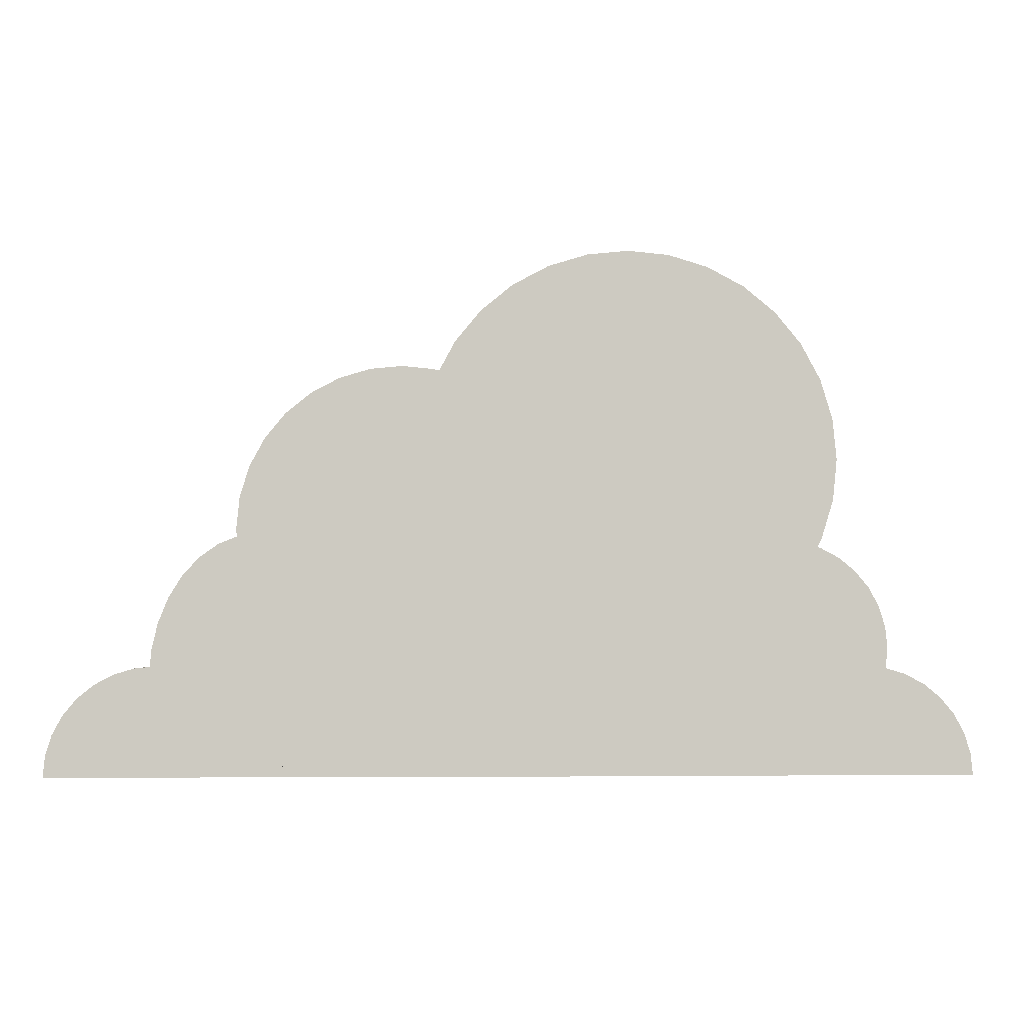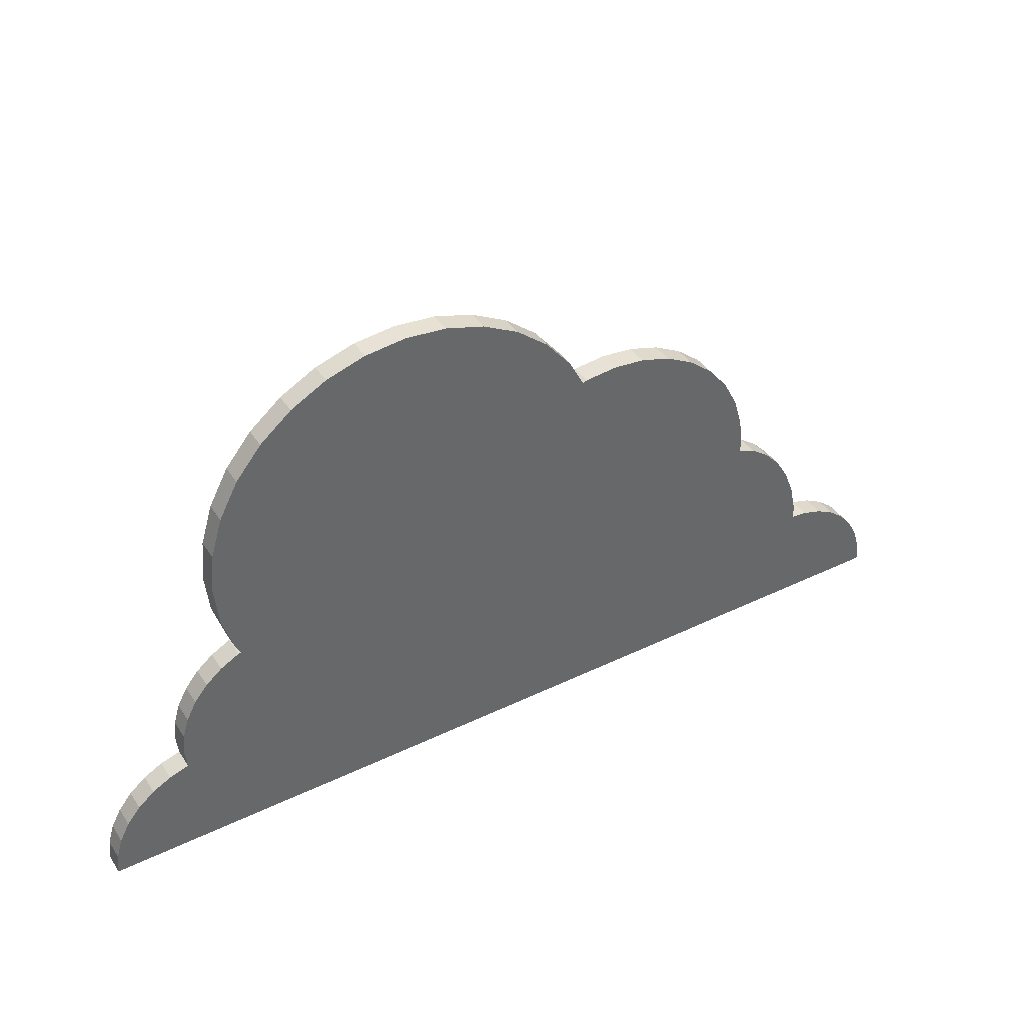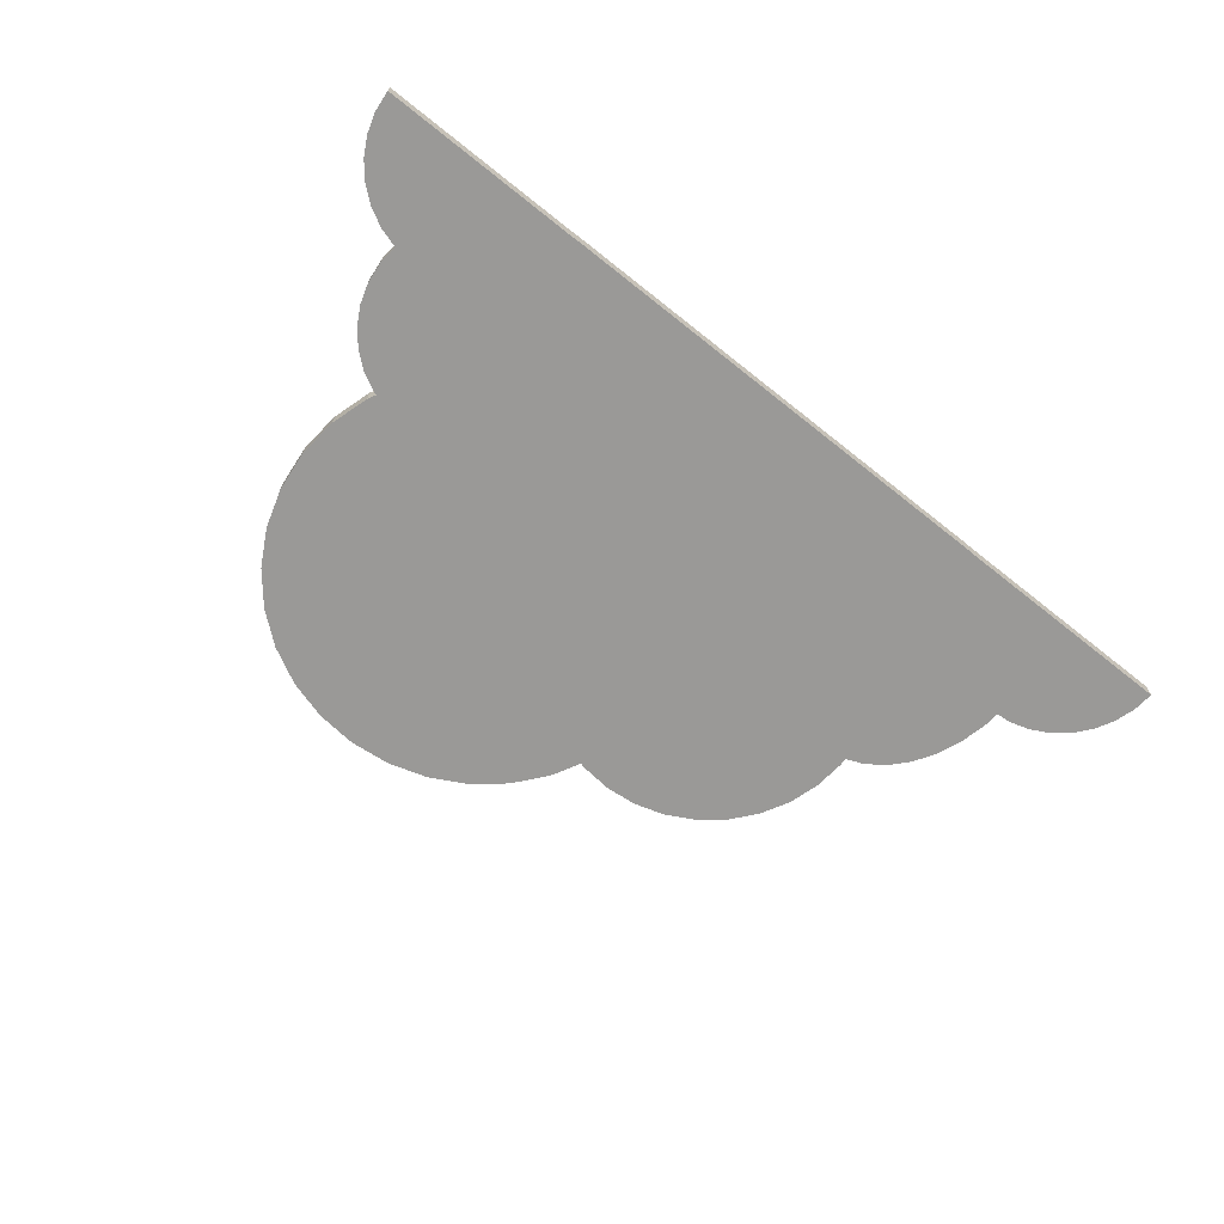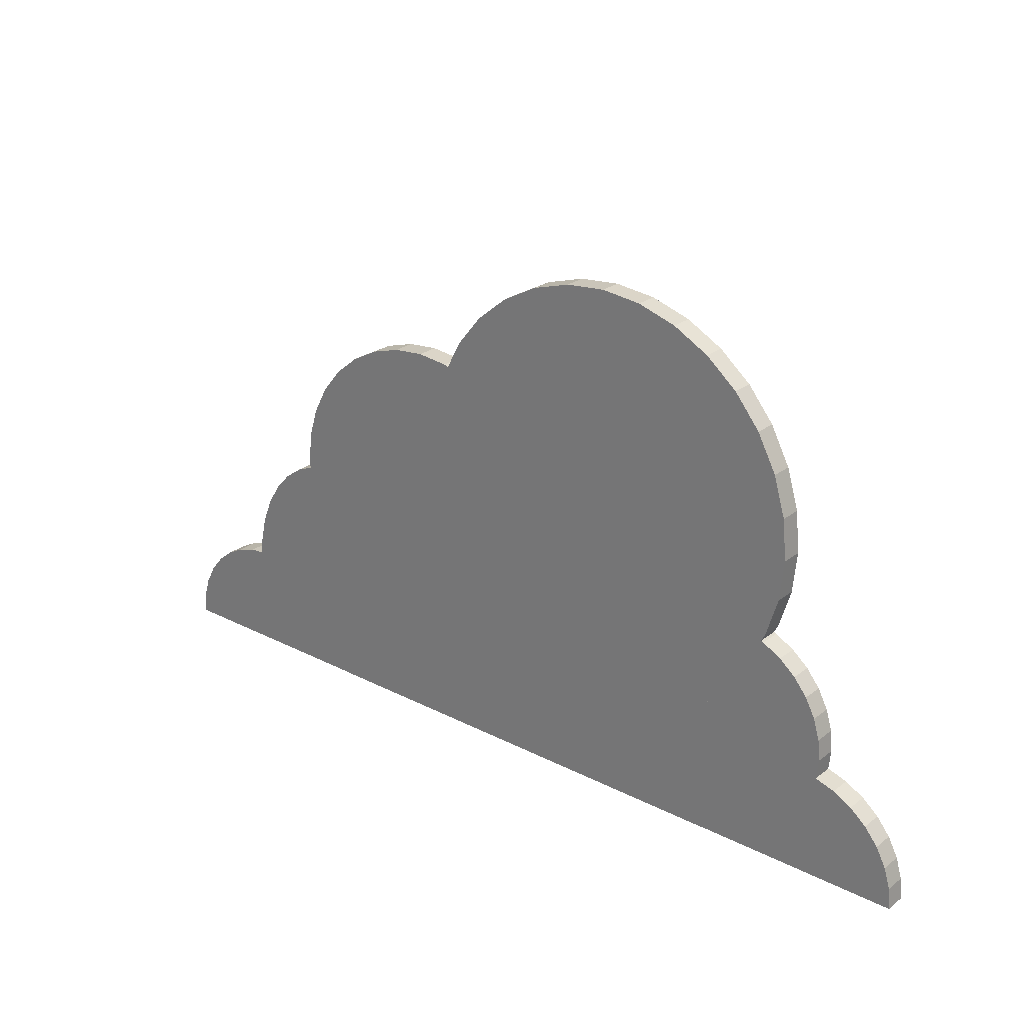
<metadata>
{"format":"obj","ext":"obj","renderer":"f3d","projection":"perspective","resolution":1024,"background":"white","views":[{"elev":-3.1,"azim":177.4,"up":"+Y"},{"elev":40.6,"azim":-30.5,"up":"+Y"},{"elev":-69.0,"azim":-38.6,"up":"+Z"},{"elev":25.3,"azim":-140.4,"up":"+Y"}]}
</metadata>
<code>
o 立方体.001
v -1.73 -0.00133 0.05669
v -1.73 0.9564 0.05669
v -1.73 -0.00133 -0.05669
v -1.73 0.9564 -0.05669
v 0.7549 -0.00133 0.05669
v 0.7549 0.9564 0.05669
v 0.7549 -0.00133 -0.05669
v 0.7549 0.9564 -0.05669
v 1.406 0.5669 -0.05669
v 1.406 0.5669 0.05669
v 1.517 0.556 -0.05669
v 1.517 0.556 0.05669
v 1.623 0.5237 -0.05669
v 1.623 0.5237 0.05669
v 1.721 0.4714 -0.05669
v 1.721 0.4714 0.05669
v 1.807 0.4009 -0.05669
v 1.807 0.4009 0.05669
v 1.878 0.315 -0.05669
v 1.878 0.315 0.05669
v 1.93 0.2169 -0.05669
v 1.93 0.2169 0.05669
v 1.962 0.1106 -0.05669
v 1.962 0.1106 0.05669
v 1.973 0 -0.05669
v 1.973 0 0.05669
v 0.8394 0 -0.05669
v 0.8394 0 0.05669
v 0.8503 0.1106 -0.05669
v 0.8503 0.1106 0.05669
v 0.8825 0.2169 -0.05669
v 0.8825 0.2169 0.05669
v 0.9349 0.315 -0.05669
v 0.9349 0.315 0.05669
v 1.005 0.4009 -0.05669
v 1.005 0.4009 0.05669
v 1.091 0.4714 -0.05669
v 1.091 0.4714 0.05669
v 1.189 0.5237 -0.05669
v 1.189 0.5237 0.05669
v 1.296 0.556 -0.05669
v 1.296 0.556 0.05669
v -2.257 0.5669 -0.05669
v -2.146 0.556 -0.05669
v -2.257 0.5669 0.05669
v -2.367 0.556 -0.05669
v -2.474 0.5237 -0.05669
v -2.367 0.556 0.05669
v -2.474 0.5237 0.05669
v -2.572 0.4714 0.05669
v -2.658 0.4009 0.05669
v -2.572 0.4714 -0.05669
v -2.658 0.4009 -0.05669
v -2.728 0.315 -0.05669
v -2.781 0.2169 -0.05669
v -2.728 0.315 0.05669
v -2.781 0.2169 0.05669
v -2.813 0.1106 0.05669
v -2.824 0 0.05669
v -2.813 0.1106 -0.05669
v -2.824 0 -0.05669
v -1.69 0 0.05669
v -1.69 0 -0.05669
v -1.701 0.1106 -0.05669
v -1.733 0.2169 -0.05669
v -1.701 0.1106 0.05669
v -1.733 0.2169 0.05669
v -1.785 0.315 0.05669
v -1.856 0.4009 0.05669
v -1.785 0.315 -0.05669
v -1.856 0.4009 -0.05669
v -1.942 0.4714 -0.05669
v -2.04 0.5237 -0.05669
v -1.942 0.4714 0.05669
v -2.04 0.5237 0.05669
v -2.146 0.556 0.05669
v -1.804 0.8729 0.05669
v -1.804 0.8729 -0.05669
v -1.939 1.038 -0.05669
v -2.018 1.186 -0.05669
v -1.939 1.038 0.05669
v -2.018 1.186 0.05669
v -2.031 1.182 0.05669
v -2.129 1.129 0.05669
v -2.031 1.182 -0.05669
v -2.129 1.129 -0.05669
v -2.215 1.059 -0.05669
v -2.286 0.9727 -0.05669
v -2.215 1.059 0.05669
v -2.286 0.9727 0.05669
v -2.338 0.8747 0.05669
v -2.371 0.7684 0.05669
v -2.338 0.8747 -0.05669
v -2.371 0.7684 -0.05669
v -2.381 0.6578 -0.05669
v -2.381 0.6578 0.05669
v -2.371 0.5548 -0.05669
v -2.371 0.5548 0.05669
v -2.367 0.556 -0.05669
v -2.257 0.5669 -0.05669
v -2.367 0.556 0.05669
v -2.257 0.5669 0.05669
v -2.146 0.556 0.05669
v -2.04 0.5237 0.05669
v -2.146 0.556 -0.05669
v -2.04 0.5237 -0.05669
v -1.942 0.4714 -0.05669
v -1.856 0.4009 -0.05669
v -1.942 0.4714 0.05669
v -1.856 0.4009 0.05669
v -1.785 0.315 0.05669
v -1.785 0.315 -0.05669
v -1.733 0.2169 0.05669
v -1.733 0.2169 -0.05669
v -1.73 0.2076 -0.05669
v -1.73 0.8127 -0.05669
v -1.73 0.8127 0.05669
v -1.73 0.2076 0.05669
v -1.032 2.736 -0.05669
v -1.032 2.736 0.05669
v -0.8192 2.715 -0.05669
v -1.245 2.715 -0.05669
v -1.45 2.652 -0.05669
v -1.245 2.715 0.05669
v -1.45 2.652 0.05669
v -1.638 2.552 0.05669
v -1.804 2.416 0.05669
v -1.638 2.552 -0.05669
v -1.804 2.416 -0.05669
v -1.939 2.251 -0.05669
v -2.04 2.062 -0.05669
v -1.939 2.251 0.05669
v -2.04 2.062 0.05669
v -2.102 1.857 0.05669
v -2.123 1.644 0.05669
v -2.102 1.857 -0.05669
v -2.123 1.644 -0.05669
v -2.102 1.432 -0.05669
v -2.04 1.227 -0.05669
v -2.102 1.432 0.05669
v -2.04 1.227 0.05669
v -1.939 1.038 0.05669
v -1.804 0.8729 0.05669
v -1.939 1.038 -0.05669
v -1.804 0.8729 -0.05669
v -0.6402 0.9439 -0.05669
v -0.6402 0.9439 0.05669
v -0.6888 1.104 -0.05669
v -0.7051 1.27 -0.05669
v -0.6888 1.104 0.05669
v -0.7051 1.27 0.05669
v -0.6888 1.437 0.05669
v -0.6402 1.596 0.05669
v -0.6888 1.437 -0.05669
v -0.6402 1.596 -0.05669
v -0.5615 1.744 -0.05669
v -0.5615 1.744 0.05669
v -0.4554 1.873 -0.05669
v -0.4554 1.873 0.05669
v -0.3262 1.979 -0.05669
v -0.1788 2.058 -0.05669
v -0.3262 1.979 0.05669
v -0.1788 2.058 0.05669
v -0.04368 2.099 0.05669
v -0.1248 2.251 0.05669
v -0.04368 2.099 -0.05669
v -0.1248 2.251 -0.05669
v -0.2605 2.416 -0.05669
v -0.4258 2.552 -0.05669
v -0.2605 2.416 0.05669
v -0.4258 2.552 0.05669
v -0.6145 2.652 0.05669
v -0.8192 2.715 0.05669
v -0.6145 2.652 -0.05669
v -1.73 0.8127 -0.05669
v -0.6399 0.9432 -0.05669
v -1.73 0.9432 -0.05669
v -1.73 0.8127 0.05669
v -1.73 0.9432 0.05669
v -0.6399 0.9432 0.05669
v 0.1474 2.123 -0.05669
v 0.3138 2.106 -0.05669
v 0.1474 2.123 0.05669
v -0.0189 2.106 -0.05669
v -0.1788 2.058 -0.05669
v -0.0189 2.106 0.05669
v -0.1788 2.058 0.05669
v -0.3262 1.979 0.05669
v -0.4554 1.873 0.05669
v -0.3262 1.979 -0.05669
v -0.4554 1.873 -0.05669
v -0.5615 1.744 -0.05669
v -0.6402 1.596 -0.05669
v -0.5615 1.744 0.05669
v -0.6402 1.596 0.05669
v -0.6888 1.437 0.05669
v -0.7051 1.27 0.05669
v -0.6888 1.437 -0.05669
v -0.7051 1.27 -0.05669
v -0.6888 1.104 -0.05669
v -0.6402 0.9439 -0.05669
v -0.6888 1.104 0.05669
v -0.6402 0.9439 0.05669
v -0.5615 0.7965 0.05669
v -0.4554 0.6673 0.05669
v -0.5615 0.7965 -0.05669
v -0.4554 0.6673 -0.05669
v -0.3262 0.5613 -0.05669
v -0.1788 0.4825 -0.05669
v -0.3262 0.5613 0.05669
v -0.1788 0.4825 0.05669
v -0.0189 0.434 0.05669
v 0.1474 0.4176 0.05669
v -0.0189 0.434 -0.05669
v 0.1474 0.4176 -0.05669
v 0.3138 0.434 -0.05669
v 0.4737 0.4825 -0.05669
v 0.3138 0.434 0.05669
v 0.4737 0.4825 0.05669
v 0.6211 0.5613 0.05669
v 0.7503 0.6673 0.05669
v 0.6211 0.5613 -0.05669
v 0.7503 0.6673 -0.05669
v 0.8563 0.7965 -0.05669
v 0.9351 0.9439 -0.05669
v 0.8563 0.7965 0.05669
v 0.9351 0.9439 0.05669
v 0.9836 1.104 0.05669
v 1 1.27 0.05669
v 0.9836 1.104 -0.05669
v 1 1.27 -0.05669
v 0.9836 1.437 -0.05669
v 0.9351 1.596 -0.05669
v 0.9836 1.437 0.05669
v 0.9351 1.596 0.05669
v 0.8563 1.744 0.05669
v 0.7503 1.873 0.05669
v 0.8563 1.744 -0.05669
v 0.7503 1.873 -0.05669
v 0.6211 1.979 -0.05669
v 0.4737 2.058 -0.05669
v 0.6211 1.979 0.05669
v 0.4737 2.058 0.05669
v 0.3138 2.106 0.05669
v 1.09 1.197 -0.05669
v 1.09 1.197 0.05669
v 1.188 1.127 -0.05669
v 0.9965 1.234 -0.05669
v 0.9965 1.234 0.05669
v 0.9836 1.104 -0.05669
v 0.9351 0.9439 -0.05669
v 0.9836 1.104 0.05669
v 0.9351 0.9439 0.05669
v 0.8563 0.7965 0.05669
v 0.8563 0.7965 -0.05669
v 0.8503 0.1106 0.05669
v 0.8503 0.1106 -0.05669
v 0.8825 0.2169 0.05669
v 0.9349 0.315 0.05669
v 0.8825 0.2169 -0.05669
v 0.9349 0.315 -0.05669
v 1.005 0.4009 -0.05669
v 1.091 0.4714 -0.05669
v 1.005 0.4009 0.05669
v 1.091 0.4714 0.05669
v 1.189 0.5237 0.05669
v 1.189 0.5237 -0.05669
v 1.296 0.556 0.05669
v 1.296 0.556 -0.05669
v 1.406 0.5669 0.05669
v 1.435 0.564 0.05669
v 1.406 0.5669 -0.05669
v 1.435 0.564 -0.05669
v 1.429 0.6463 -0.05669
v 1.397 0.7879 -0.05669
v 1.429 0.6463 0.05669
v 1.397 0.7879 0.05669
v 1.345 0.9185 0.05669
v 1.274 1.033 0.05669
v 1.345 0.9185 -0.05669
v 1.274 1.033 -0.05669
v 1.188 1.127 0.05669
v 0.7549 0.673 -0.05669
v 0.7549 0.673 0.05669
v 0.7549 0 -0.05669
v 0.8394 0 -0.05669
v 0.7549 0 0.05669
v 0.8394 0 0.05669
f 2 3 1
f 4 7 3
f 8 5 7
f 6 1 5
f 7 1 3
f 4 6 8
f 10 11 9
f 11 14 13
f 13 16 15
f 16 17 15
f 17 20 19
f 19 22 21
f 22 23 21
f 23 26 25
f 28 29 27
f 30 31 29
f 32 33 31
f 34 35 33
f 36 37 35
f 38 39 37
f 22 14 40
f 40 41 39
f 42 9 41
f 23 29 11
f 26 27 25
f 52 44 70
f 45 44 43
f 48 43 46
f 49 46 47
f 66 48 56
f 50 47 52
f 51 52 53
f 56 53 54
f 57 54 55
f 58 55 60
f 59 60 61
f 64 62 63
f 67 64 65
f 70 67 65
f 69 70 71
f 74 71 72
f 73 74 72
f 44 75 73
f 62 61 63
f 106 105 78
f 104 77 103
f 77 116 78
f 81 78 79
f 80 81 79
f 83 80 85
f 84 85 86
f 89 86 87
f 90 87 88
f 91 88 93
f 92 93 94
f 96 94 95
f 98 95 97
f 97 101 98
f 102 99 100
f 103 100 105
f 104 105 106
f 109 106 107
f 110 107 108
f 111 108 112
f 113 112 114
f 114 118 113
f 117 115 116
f 124 119 122
f 120 121 119
f 155 154 136
f 125 122 123
f 179 151 152
f 126 123 128
f 127 128 129
f 132 129 130
f 133 130 131
f 134 131 136
f 135 136 137
f 140 137 138
f 141 138 139
f 142 139 144
f 143 144 145
f 145 178 143
f 146 180 176
f 148 147 146
f 149 150 148
f 154 151 149
f 155 152 154
f 156 153 155
f 159 156 158
f 160 159 158
f 161 162 160
f 164 161 166
f 167 164 166
f 168 165 167
f 169 170 168
f 172 169 174
f 173 174 121
f 177 178 175
f 179 176 180
f 184 232 216
f 183 182 181
f 186 181 184
f 187 184 185
f 227 235 243
f 188 185 190
f 189 190 191
f 194 191 192
f 195 192 193
f 196 193 198
f 197 198 199
f 202 199 200
f 203 200 201
f 204 201 206
f 205 206 207
f 210 207 208
f 211 208 209
f 212 209 214
f 213 214 215
f 218 215 216
f 219 216 217
f 222 219 217
f 221 222 223
f 226 223 224
f 227 224 225
f 228 225 230
f 231 228 230
f 232 229 231
f 235 232 233
f 236 233 238
f 237 238 239
f 242 239 240
f 243 240 241
f 244 241 182
f 246 247 245
f 246 248 249
f 262 283 263
f 248 252 249
f 252 251 253
f 266 278 253
f 254 251 255
f 255 284 254
f 257 288 286
f 258 257 260
f 259 260 261
f 264 261 262
f 265 262 263
f 266 263 267
f 268 267 269
f 270 269 272
f 271 272 273
f 276 273 274
f 277 274 275
f 280 277 275
f 279 280 281
f 247 279 281
f 283 287 284
f 287 286 288
f 2 4 3
f 4 8 7
f 8 6 5
f 6 2 1
f 7 5 1
f 4 2 6
f 10 12 11
f 11 12 14
f 13 14 16
f 16 18 17
f 17 18 20
f 19 20 22
f 22 24 23
f 23 24 26
f 28 30 29
f 30 32 31
f 32 34 33
f 34 36 35
f 36 38 37
f 38 40 39
f 26 24 28
f 24 22 28
f 22 20 14
f 20 18 14
f 18 16 14
f 14 12 10
f 10 42 14
f 42 40 14
f 40 38 36
f 36 34 32
f 32 30 22
f 30 28 22
f 40 36 22
f 36 32 22
f 40 42 41
f 42 10 9
f 25 27 29
f 29 31 33
f 33 35 29
f 35 37 29
f 37 39 41
f 41 9 11
f 11 13 15
f 15 17 19
f 19 21 23
f 23 25 29
f 37 41 29
f 41 11 29
f 11 15 19
f 19 23 11
f 26 28 27
f 63 61 60
f 60 55 54
f 54 53 60
f 53 52 60
f 52 47 46
f 46 43 44
f 44 73 72
f 72 71 70
f 70 65 64
f 64 63 70
f 63 60 70
f 52 46 44
f 44 72 70
f 60 52 70
f 45 76 44
f 48 45 43
f 49 48 46
f 59 62 66
f 66 67 68
f 68 69 74
f 74 75 76
f 76 45 48
f 48 49 50
f 50 51 48
f 51 56 48
f 56 57 58
f 58 59 56
f 59 66 56
f 66 68 48
f 68 74 48
f 74 76 48
f 50 49 47
f 51 50 52
f 56 51 53
f 57 56 54
f 58 57 55
f 59 58 60
f 64 66 62
f 67 66 64
f 70 68 67
f 69 68 70
f 74 69 71
f 73 75 74
f 44 76 75
f 62 59 61
f 99 97 95
f 95 94 100
f 94 93 105
f 100 94 105
f 93 88 105
f 88 87 79
f 87 86 79
f 86 85 79
f 85 80 79
f 78 116 106
f 116 115 114
f 79 78 105
f 116 114 112
f 116 112 108
f 88 79 105
f 99 95 100
f 116 108 107
f 116 107 106
f 118 117 113
f 117 77 104
f 113 117 111
f 81 82 83
f 77 81 103
f 111 117 110
f 81 83 84
f 84 89 81
f 89 90 81
f 90 91 103
f 91 92 103
f 92 96 102
f 96 98 101
f 96 101 102
f 110 117 109
f 109 117 104
f 90 103 81
f 92 102 103
f 77 117 116
f 81 77 78
f 80 82 81
f 83 82 80
f 84 83 85
f 89 84 86
f 90 89 87
f 91 90 88
f 92 91 93
f 96 92 94
f 98 96 95
f 97 99 101
f 102 101 99
f 103 102 100
f 104 103 105
f 109 104 106
f 110 109 107
f 111 110 108
f 113 111 112
f 114 115 118
f 117 118 115
f 124 120 119
f 120 173 121
f 175 145 177
f 145 144 177
f 144 139 177
f 139 138 177
f 138 137 154
f 137 136 154
f 136 131 155
f 131 130 155
f 130 129 155
f 129 128 155
f 155 128 123
f 123 122 156
f 122 119 156
f 119 121 156
f 156 121 158
f 121 174 158
f 174 169 158
f 158 169 160
f 169 168 160
f 168 167 161
f 160 168 161
f 167 166 161
f 123 156 155
f 177 138 154
f 146 176 177
f 148 146 177
f 149 148 177
f 154 149 177
f 125 124 122
f 179 180 147
f 179 147 150
f 143 178 179
f 141 142 179
f 142 143 179
f 135 140 152
f 140 141 179
f 133 134 153
f 134 135 152
f 153 134 152
f 127 132 153
f 132 133 153
f 125 126 153
f 126 127 153
f 125 153 157
f 120 124 157
f 124 125 157
f 172 173 159
f 173 120 157
f 159 173 157
f 170 171 162
f 171 172 159
f 162 171 159
f 164 165 163
f 165 170 163
f 140 179 152
f 179 150 151
f 163 170 162
f 126 125 123
f 127 126 128
f 132 127 129
f 133 132 130
f 134 133 131
f 135 134 136
f 140 135 137
f 141 140 138
f 142 141 139
f 143 142 144
f 145 175 178
f 146 147 180
f 148 150 147
f 149 151 150
f 154 152 151
f 155 153 152
f 156 157 153
f 159 157 156
f 160 162 159
f 161 163 162
f 164 163 161
f 167 165 164
f 168 170 165
f 169 171 170
f 172 171 169
f 173 172 174
f 177 179 178
f 179 177 176
f 184 181 182
f 182 241 240
f 240 239 238
f 238 233 240
f 233 232 240
f 232 231 230
f 230 225 232
f 225 224 232
f 224 223 222
f 222 217 224
f 217 216 224
f 216 215 208
f 215 214 208
f 214 209 208
f 208 207 206
f 206 201 208
f 201 200 208
f 200 199 192
f 199 198 192
f 198 193 192
f 192 191 190
f 190 185 192
f 185 184 192
f 184 182 232
f 182 240 232
f 232 224 216
f 216 208 184
f 208 200 184
f 200 192 184
f 183 244 182
f 186 183 181
f 187 186 184
f 243 244 183
f 183 186 243
f 186 187 243
f 187 188 189
f 189 194 187
f 194 195 187
f 195 196 197
f 197 202 203
f 203 204 211
f 204 205 211
f 205 210 211
f 211 212 219
f 212 213 219
f 213 218 219
f 219 220 221
f 221 226 219
f 226 227 219
f 227 228 235
f 228 229 235
f 229 234 235
f 235 236 243
f 236 237 243
f 237 242 243
f 195 197 203
f 243 187 211
f 187 195 211
f 195 203 211
f 211 219 243
f 219 227 243
f 188 187 185
f 189 188 190
f 194 189 191
f 195 194 192
f 196 195 193
f 197 196 198
f 202 197 199
f 203 202 200
f 204 203 201
f 205 204 206
f 210 205 207
f 211 210 208
f 212 211 209
f 213 212 214
f 218 213 215
f 219 218 216
f 222 220 219
f 221 220 222
f 226 221 223
f 227 226 224
f 228 227 225
f 231 229 228
f 232 234 229
f 235 234 232
f 236 235 233
f 237 236 238
f 242 237 239
f 243 242 240
f 244 243 241
f 246 282 247
f 246 245 248
f 250 248 245
f 245 247 250
f 247 281 251
f 281 280 251
f 280 275 267
f 267 275 269
f 275 274 269
f 274 273 272
f 274 272 269
f 247 251 250
f 285 283 260
f 283 255 263
f 260 283 261
f 255 251 267
f 255 267 263
f 280 267 251
f 257 286 285
f 260 257 285
f 261 283 262
f 248 250 252
f 252 250 251
f 287 288 256
f 287 256 258
f 254 284 265
f 284 287 258
f 259 284 258
f 253 254 266
f 284 259 264
f 284 264 265
f 246 249 252
f 252 253 282
f 254 265 266
f 282 246 252
f 278 279 253
f 279 282 253
f 276 277 268
f 277 278 266
f 268 277 266
f 270 271 276
f 268 270 276
f 254 253 251
f 255 283 284
f 257 256 288
f 258 256 257
f 259 258 260
f 264 259 261
f 265 264 262
f 266 265 263
f 268 266 267
f 270 268 269
f 271 270 272
f 276 271 273
f 277 276 274
f 280 278 277
f 279 278 280
f 247 282 279
f 283 285 287
f 287 285 286

</code>
